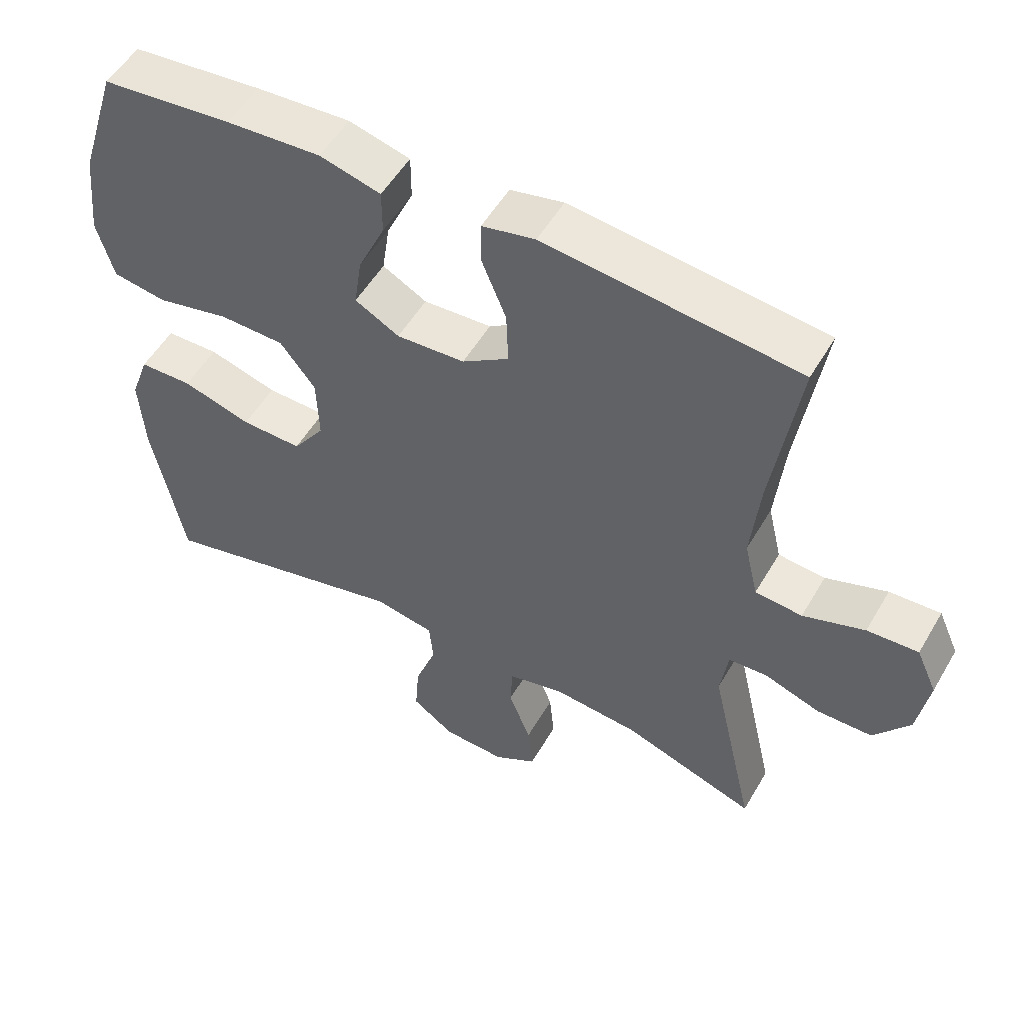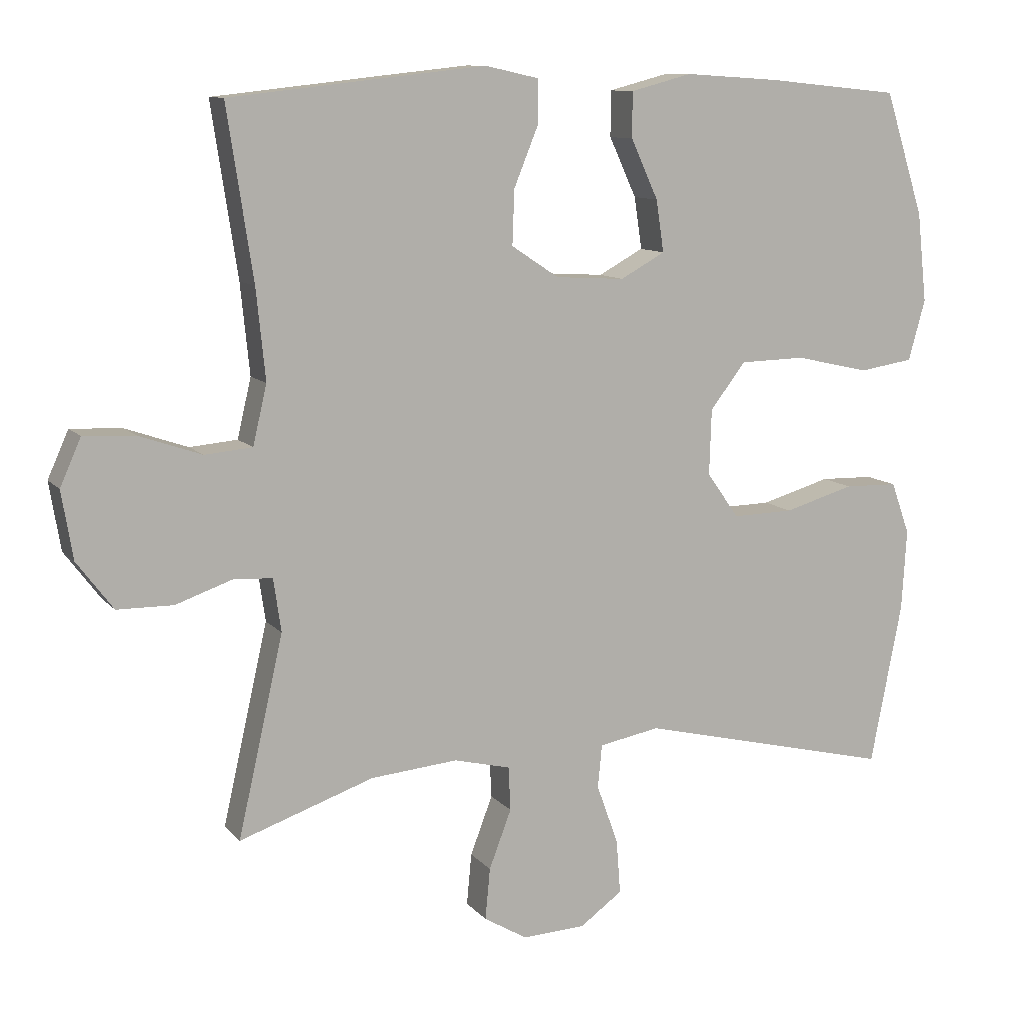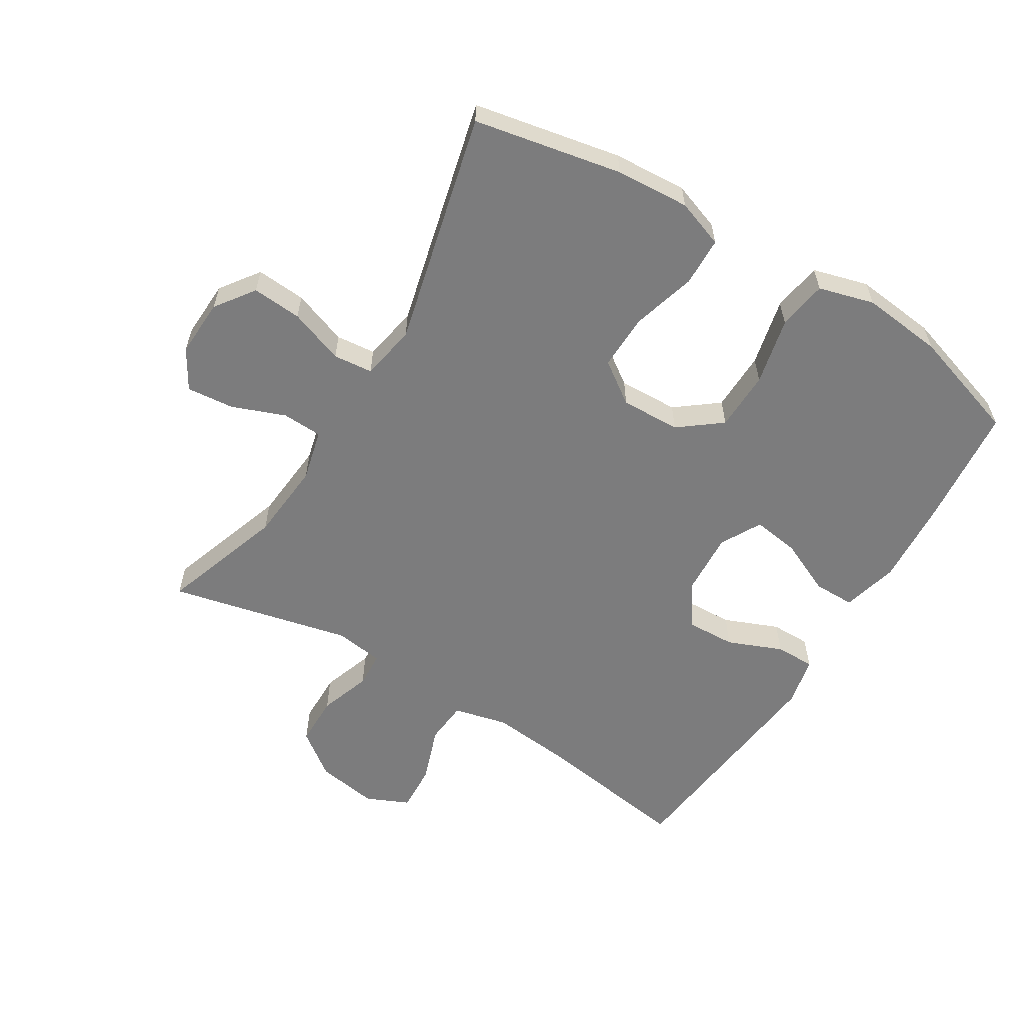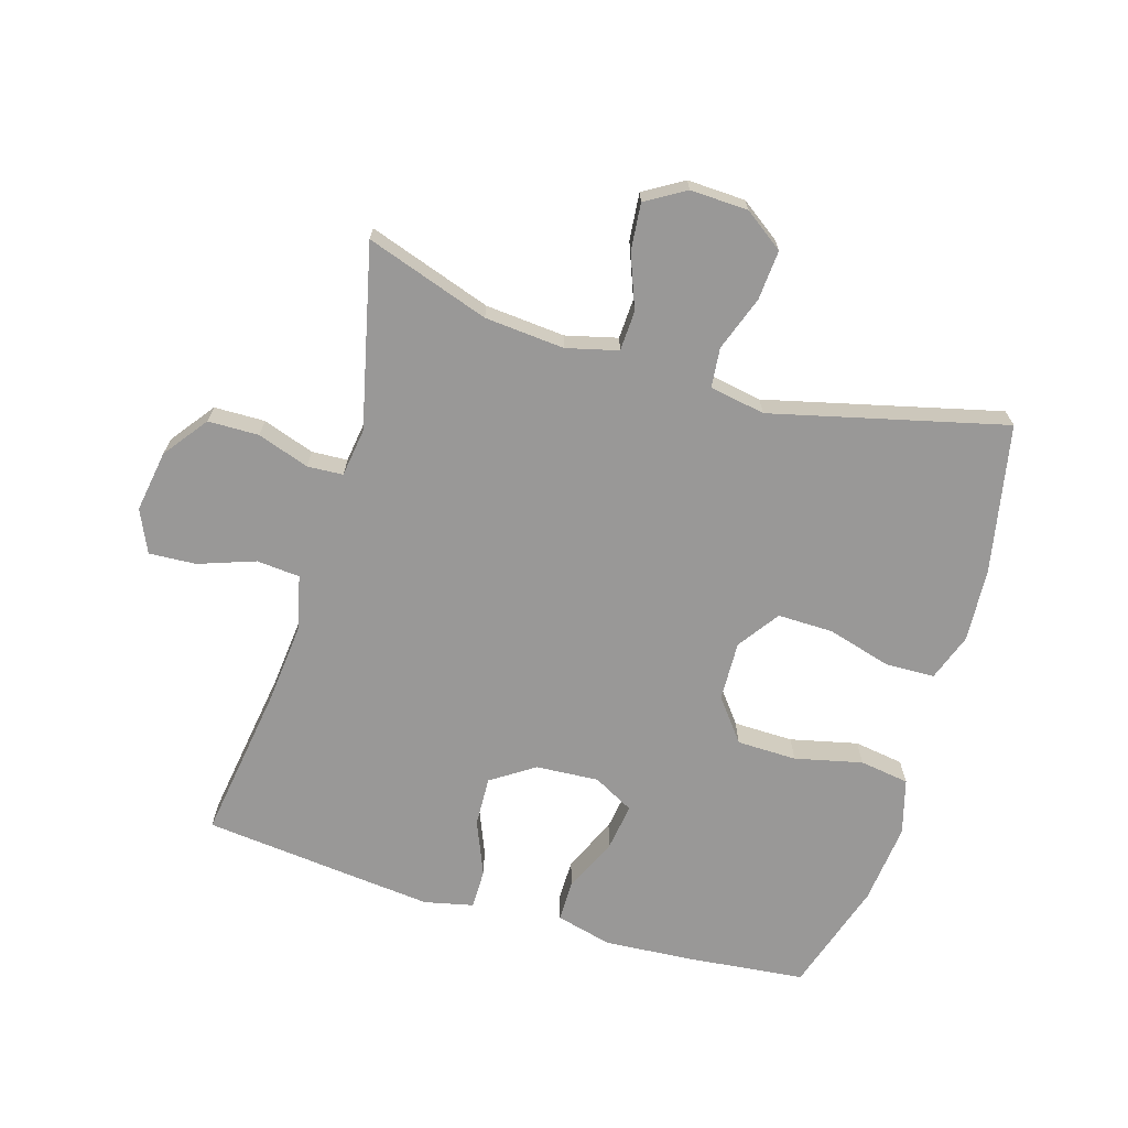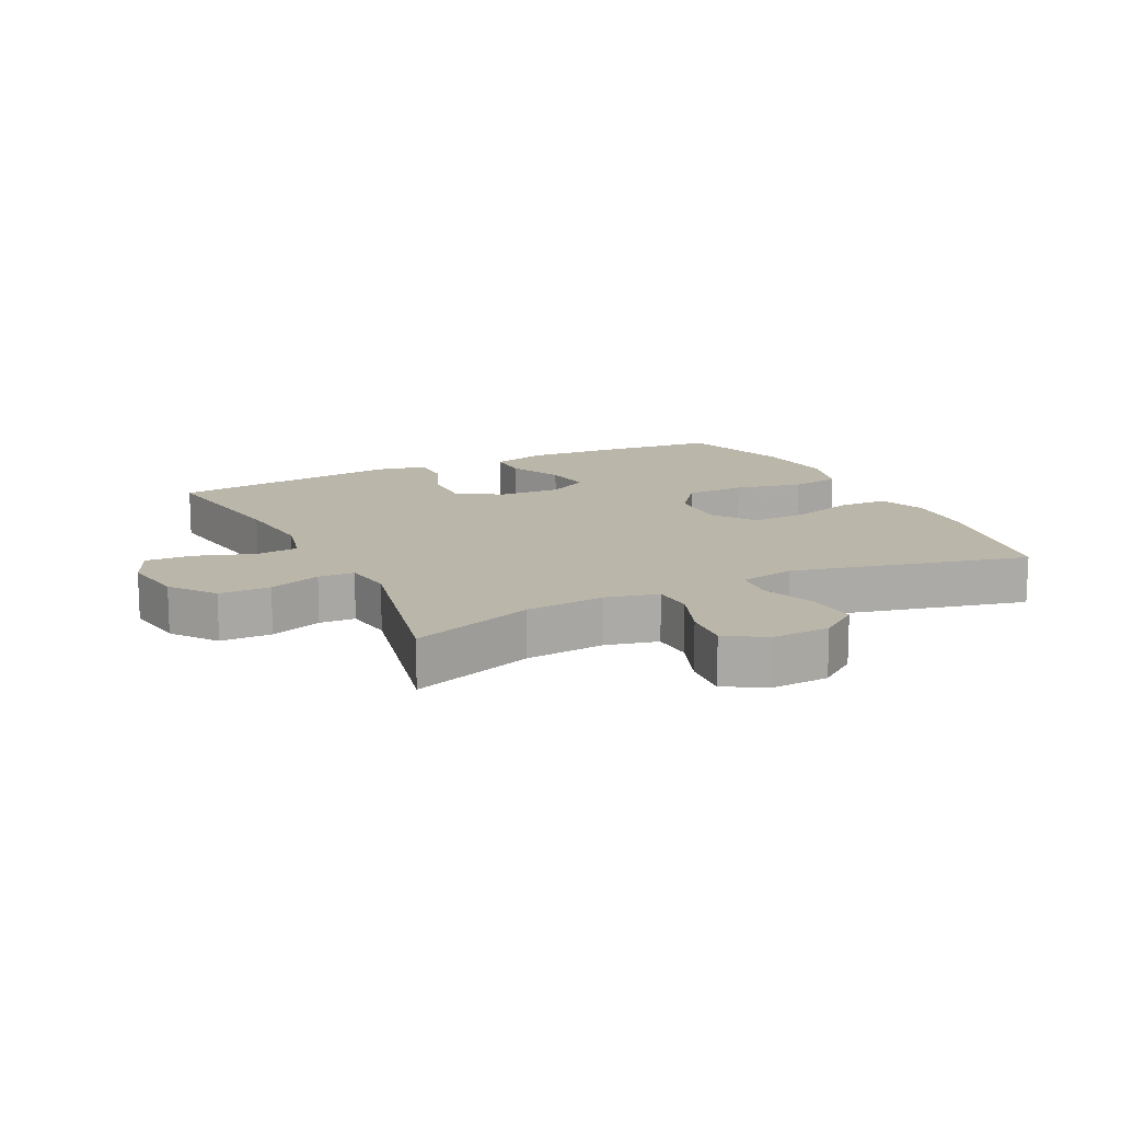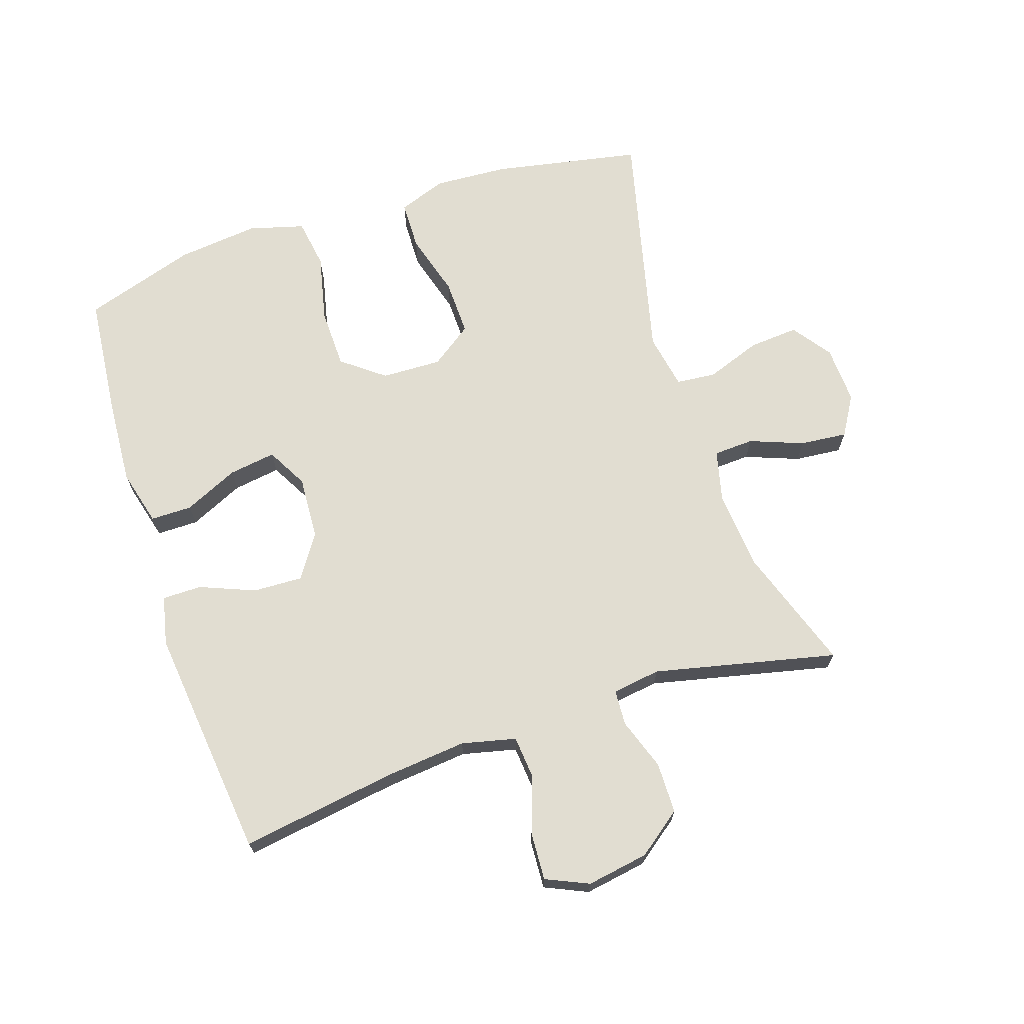
<metadata>
{"format":"obj","ext":"obj","renderer":"f3d","projection":"perspective","resolution":1024,"background":"white","views":[{"elev":53.2,"azim":29.7,"up":"+Z"},{"elev":10.6,"azim":156.7,"up":"+Z"},{"elev":-58.8,"azim":-121.4,"up":"+Y"},{"elev":-68.7,"azim":163.5,"up":"+Y"},{"elev":14.1,"azim":153.7,"up":"+Y"},{"elev":68.9,"azim":71.7,"up":"+Y"}]}
</metadata>
<code>
v 0.5 0.07 -0.5
v 0.307 0.07 -0.434
v 0.182 0.07 -0.423
v 0.101 0.07 -0.443
v 0.098 0.07 -0.506
v 0.13 0.07 -0.59
v 0.137 0.07 -0.664
v 0.075 0.07 -0.701
v -0.016 0.07 -0.697
v -0.077 0.07 -0.653
v -0.071 0.07 -0.575
v -0.04 0.07 -0.489
v -0.046 0.07 -0.427
v -0.133 0.07 -0.411
v -0.5 0.07 -0.5
v -0.545 0.07 -0.268
v -0.552 0.07 -0.152
v -0.525 0.07 -0.077
v -0.448 0.07 -0.075
v -0.348 0.07 -0.104
v -0.26 0.07 -0.106
v -0.214 0.07 -0.041
v -0.217 0.07 0.053
v -0.268 0.07 0.119
v -0.362 0.07 0.121
v -0.468 0.07 0.097
v -0.546 0.07 0.109
v -0.57 0.07 0.196
v -0.556 0.07 0.324
v -0.5 0.07 0.5
v -0.311 0.07 0.519
v -0.174 0.07 0.528
v -0.086 0.07 0.505
v -0.086 0.07 0.44
v -0.125 0.07 0.355
v -0.136 0.07 0.281
v -0.072 0.07 0.246
v 0.027 0.07 0.252
v 0.095 0.07 0.297
v 0.092 0.07 0.375
v 0.057 0.07 0.461
v 0.057 0.07 0.523
v 0.134 0.07 0.54
v 0.255 0.07 0.527
v 0.5 0.07 0.5
v 0.463 0.07 0.256
v 0.45 0.07 0.127
v 0.47 0.07 0.042
v 0.538 0.07 0.036
v 0.627 0.07 0.067
v 0.701 0.07 0.071
v 0.731 0.07 0.004
v 0.715 0.07 -0.093
v 0.663 0.07 -0.162
v 0.583 0.07 -0.163
v 0.502 0.07 -0.135
v 0.446 0.07 -0.138
v 0.435 0.07 -0.214
v 0.5 0 -0.5
v 0.307 0 -0.434
v 0.182 0 -0.423
v 0.101 0 -0.443
v 0.098 0 -0.506
v 0.13 0 -0.59
v 0.137 0 -0.664
v 0.075 0 -0.701
v -0.016 0 -0.697
v -0.077 0 -0.653
v -0.071 0 -0.575
v -0.04 0 -0.489
v -0.046 0 -0.427
v -0.133 0 -0.411
v -0.5 0 -0.5
v -0.545 0 -0.268
v -0.552 0 -0.152
v -0.525 0 -0.077
v -0.448 0 -0.075
v -0.348 0 -0.104
v -0.26 0 -0.106
v -0.214 0 -0.041
v -0.217 0 0.053
v -0.268 0 0.119
v -0.362 0 0.121
v -0.468 0 0.097
v -0.546 0 0.109
v -0.57 0 0.196
v -0.556 0 0.324
v -0.5 0 0.5
v -0.311 0 0.519
v -0.174 0 0.528
v -0.086 0 0.505
v -0.086 0 0.44
v -0.125 0 0.355
v -0.136 0 0.281
v -0.072 0 0.246
v 0.027 0 0.252
v 0.095 0 0.297
v 0.092 0 0.375
v 0.057 0 0.461
v 0.057 0 0.523
v 0.134 0 0.54
v 0.255 0 0.527
v 0.5 0 0.5
v 0.463 0 0.256
v 0.45 0 0.127
v 0.47 0 0.042
v 0.538 0 0.036
v 0.627 0 0.067
v 0.701 0 0.071
v 0.731 0 0.004
v 0.715 0 -0.093
v 0.663 0 -0.162
v 0.583 0 -0.163
v 0.502 0 -0.135
v 0.446 0 -0.138
v 0.435 0 -0.214
f 53 54 55 56
f 53 56 57
f 52 53 57
f 49 50 51 52
f 48 49 52 57
f 47 48 57 58
f 43 44 45 46
f 43 46 47
f 40 41 42 43
f 39 40 43 47
f 38 39 47 58
f 32 33 34 35
f 32 35 36
f 31 32 36
f 30 31 36
f 29 30 36
f 28 29 36 37
f 25 26 27 28
f 24 25 28 37
f 17 18 19 20
f 17 20 21
f 14 15 16 17
f 13 14 17 21
f 9 10 11 12
f 9 12 13
f 8 9 13
f 5 6 7 8
f 4 5 8 13
f 3 4 13 21
f 38 58 1 2
f 23 24 37 38
f 22 23 38 2
f 2 3 21 22
f 114 113 112 111
f 115 114 111
f 115 111 110
f 110 109 108 107
f 115 110 107 106
f 116 115 106 105
f 104 103 102 101
f 105 104 101
f 101 100 99 98
f 105 101 98 97
f 116 105 97 96
f 93 92 91 90
f 94 93 90
f 94 90 89
f 94 89 88
f 94 88 87
f 95 94 87 86
f 86 85 84 83
f 95 86 83 82
f 78 77 76 75
f 79 78 75
f 75 74 73 72
f 79 75 72 71
f 70 69 68 67
f 71 70 67
f 71 67 66
f 66 65 64 63
f 71 66 63 62
f 79 71 62 61
f 60 59 116 96
f 96 95 82 81
f 60 96 81 80
f 80 79 61 60
f 1 59 60 2
f 2 60 61 3
f 3 61 62 4
f 4 62 63 5
f 5 63 64 6
f 6 64 65 7
f 7 65 66 8
f 8 66 67 9
f 9 67 68 10
f 10 68 69 11
f 11 69 70 12
f 12 70 71 13
f 13 71 72 14
f 14 72 73 15
f 15 73 74 16
f 16 74 75 17
f 17 75 76 18
f 18 76 77 19
f 19 77 78 20
f 20 78 79 21
f 21 79 80 22
f 22 80 81 23
f 23 81 82 24
f 24 82 83 25
f 25 83 84 26
f 26 84 85 27
f 27 85 86 28
f 28 86 87 29
f 29 87 88 30
f 30 88 89 31
f 31 89 90 32
f 32 90 91 33
f 33 91 92 34
f 34 92 93 35
f 35 93 94 36
f 36 94 95 37
f 37 95 96 38
f 38 96 97 39
f 39 97 98 40
f 40 98 99 41
f 41 99 100 42
f 42 100 101 43
f 43 101 102 44
f 44 102 103 45
f 45 103 104 46
f 46 104 105 47
f 47 105 106 48
f 48 106 107 49
f 49 107 108 50
f 50 108 109 51
f 51 109 110 52
f 52 110 111 53
f 53 111 112 54
f 54 112 113 55
f 55 113 114 56
f 56 114 115 57
f 57 115 116 58
f 58 116 59 1

</code>
